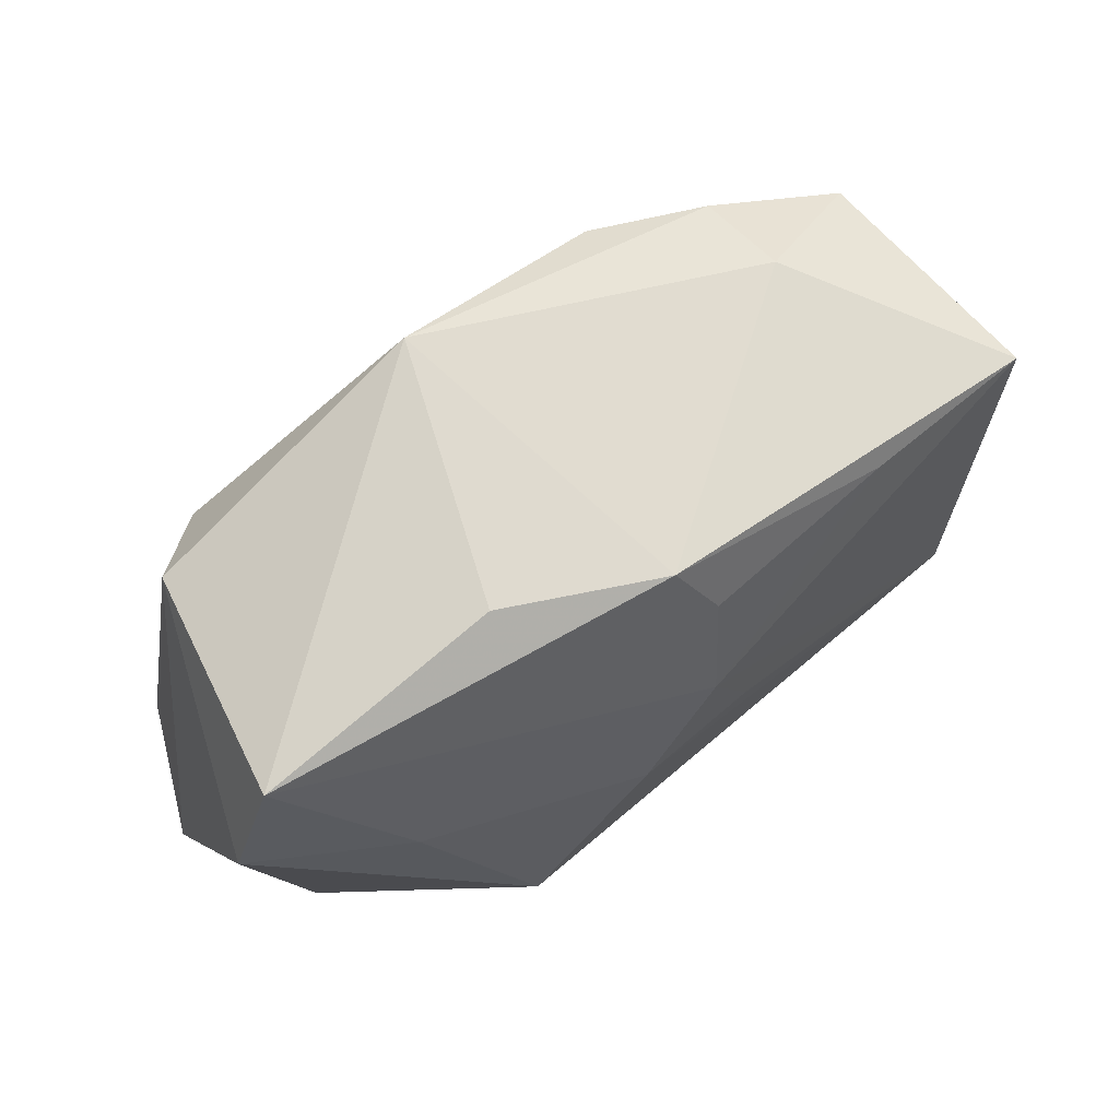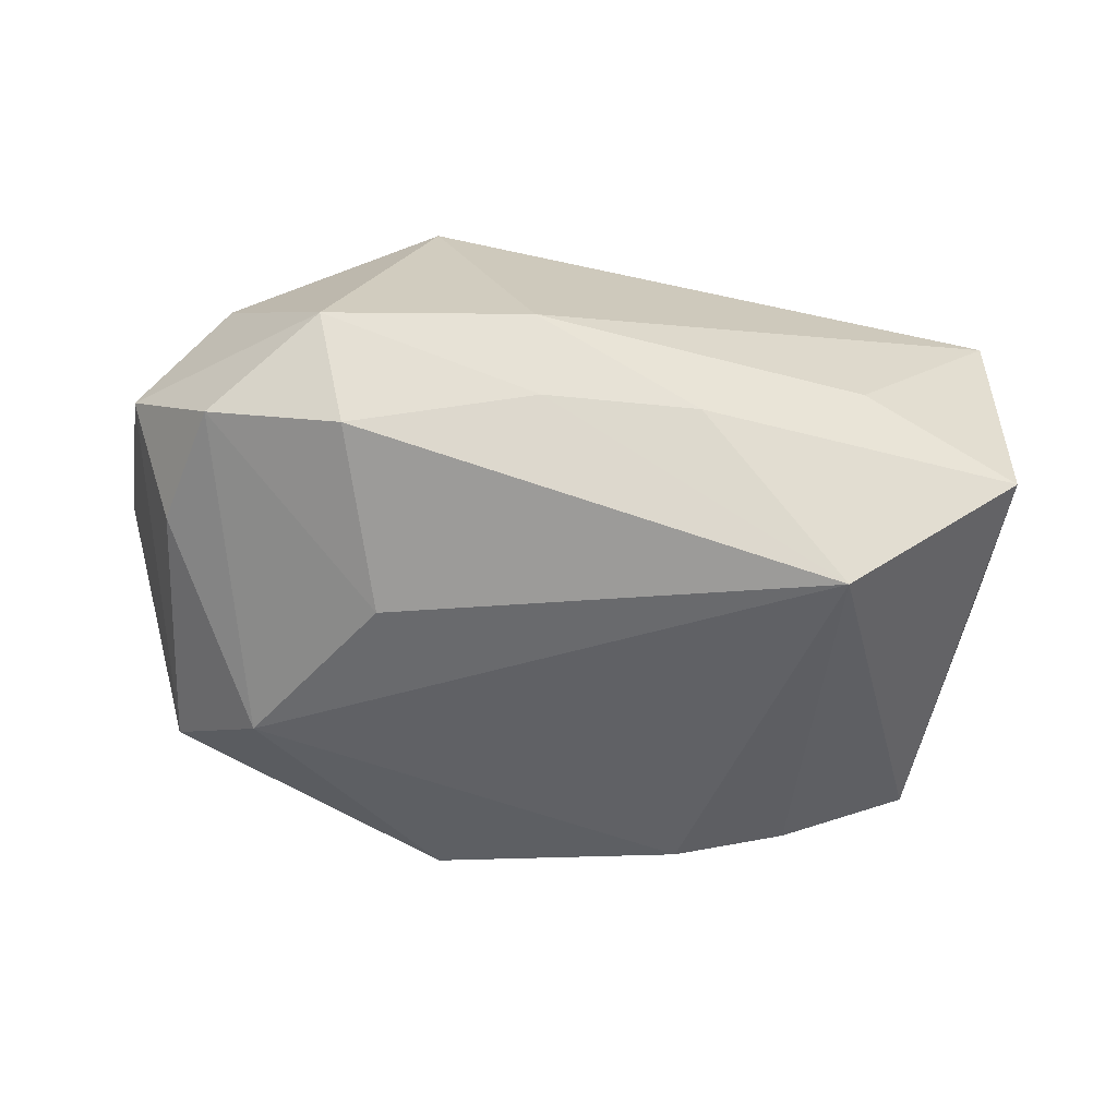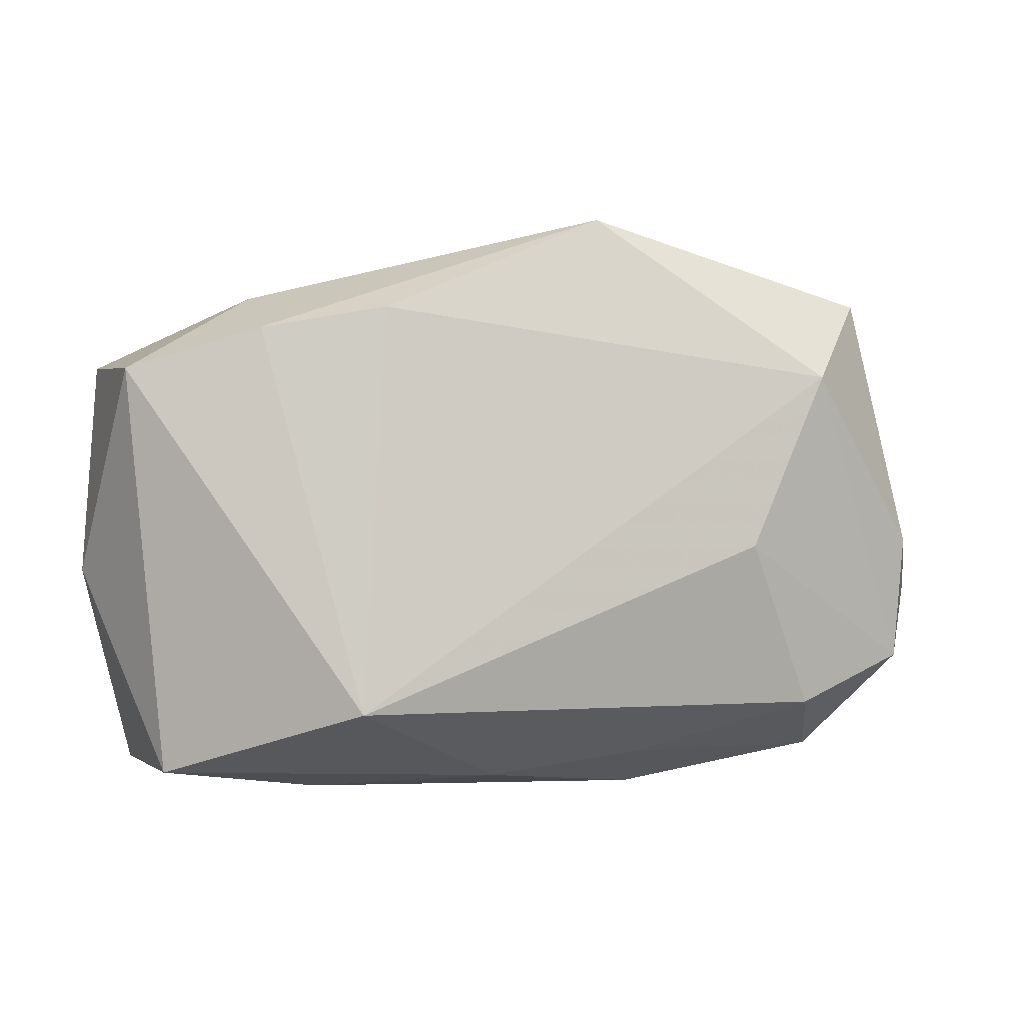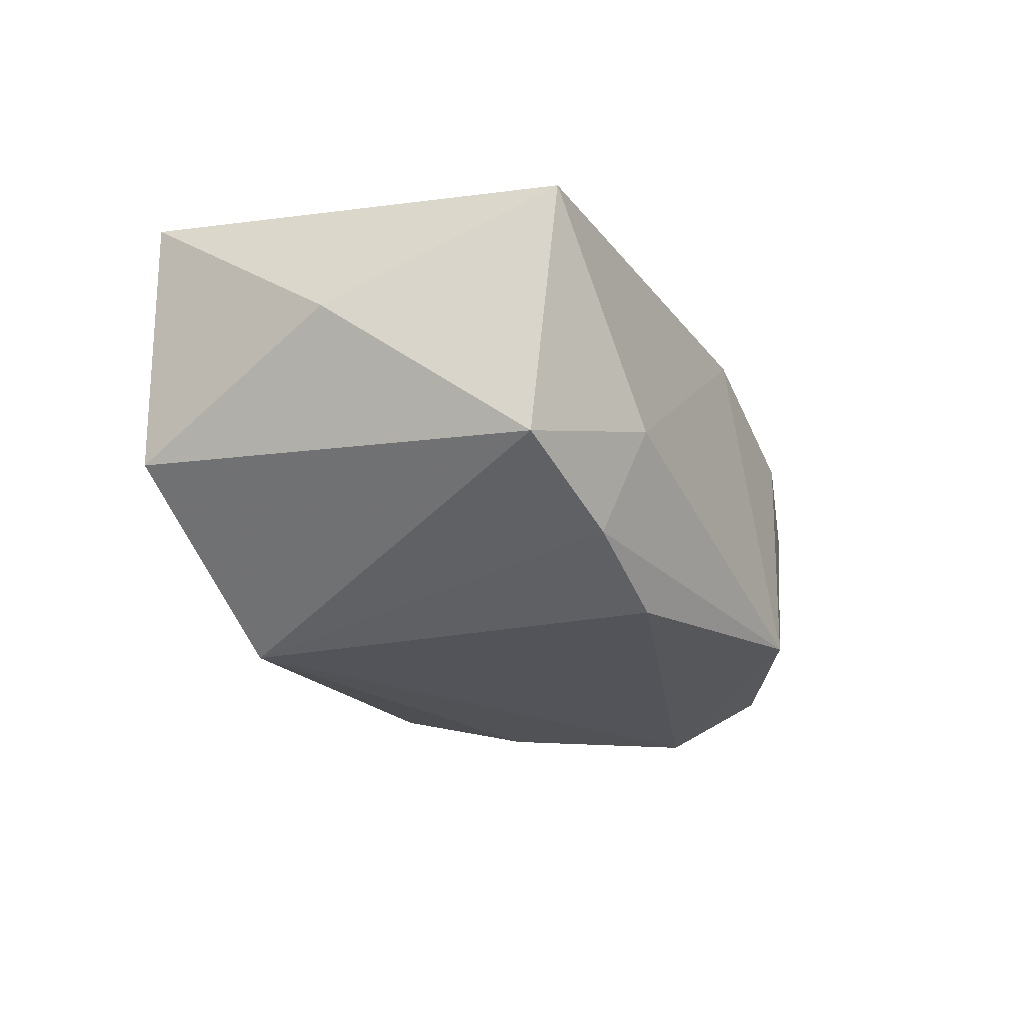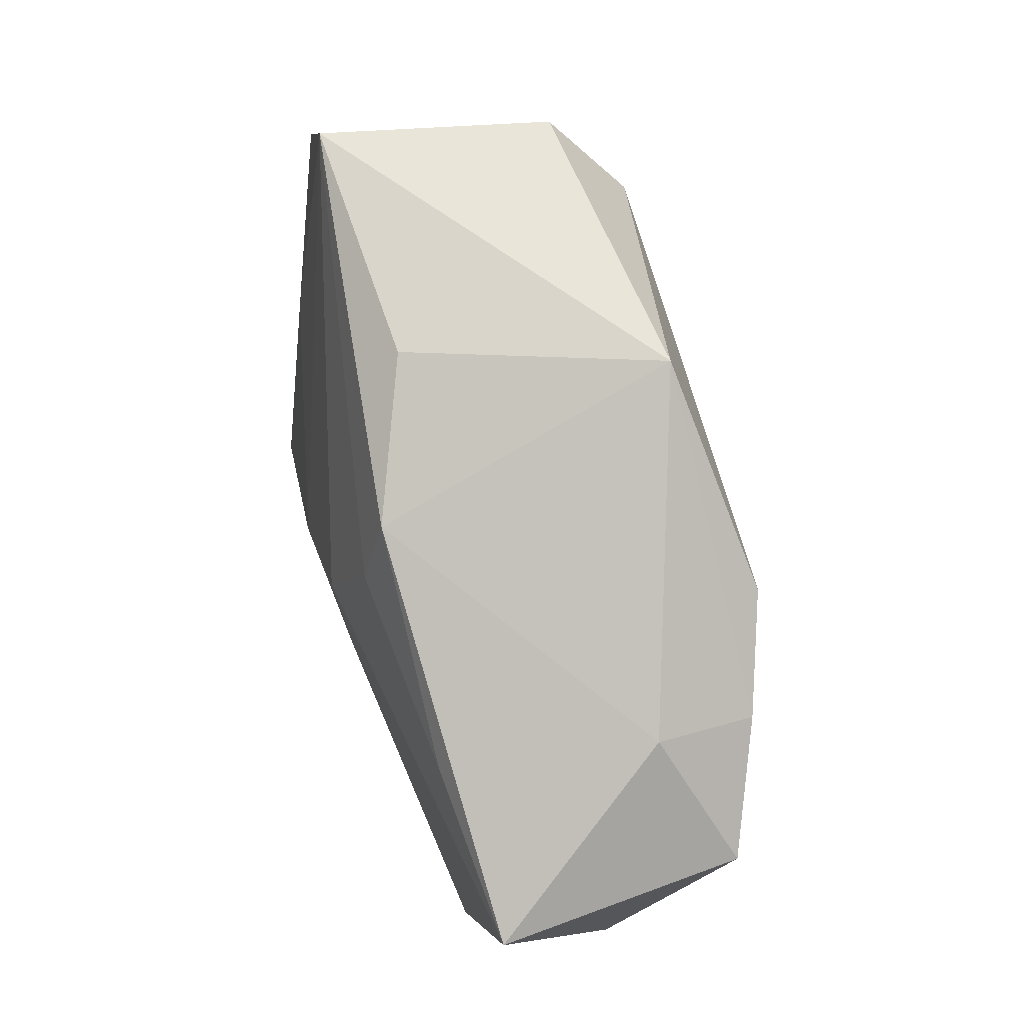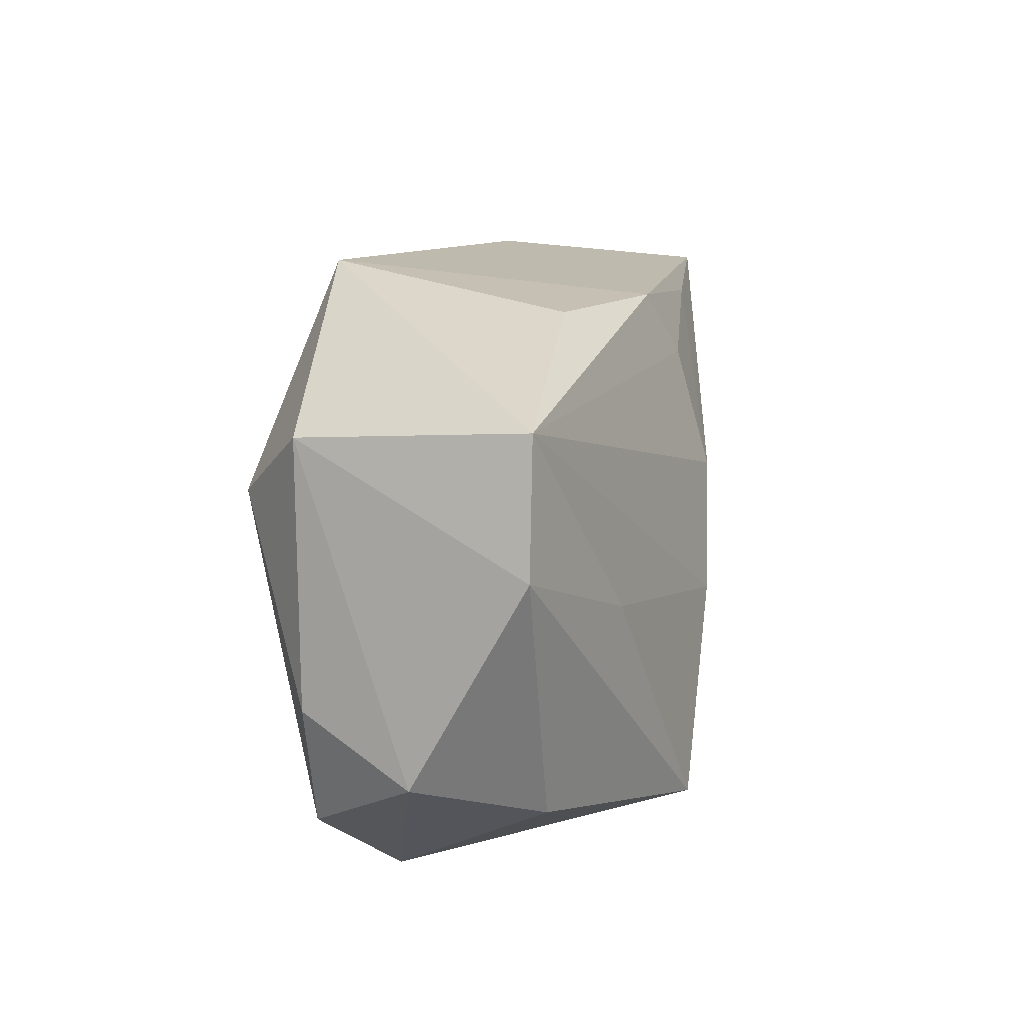
<metadata>
{"format":"obj","ext":"obj","renderer":"f3d","projection":"perspective","resolution":1024,"background":"white","views":[{"elev":71.7,"azim":-38.8,"up":"+Y"},{"elev":-53.1,"azim":-17.9,"up":"+Z"},{"elev":-3.1,"azim":163.1,"up":"+Y"},{"elev":-20.7,"azim":104.9,"up":"+Z"},{"elev":79.1,"azim":71.1,"up":"+Y"},{"elev":24.8,"azim":-81.8,"up":"+Y"}]}
</metadata>
<code>
v 0.02554 0.02011 -0.003888
v 0.02592 0.01629 -0.01279
v 0.03712 0.01284 -0.007677
v 0.0009423 0.006607 0.019
v 0.01852 -0.02487 -0.0007508
v 0.03748 0.01535 0.01435
v 0.02129 0.017 0.01479
v -0.029 -0.02132 -0.005711
v 0.03956 -0.004737 0.004691
v -0.0183 -0.002751 -0.01906
v 0.0335 -0.02285 0.01739
v -0.03604 -0.01274 -0.01143
v -0.0131 0.02607 0.006682
v -0.01899 -0.01774 0.01932
v -0.03517 0.02379 0.006893
v -0.03083 0.02043 -0.01337
v -0.04184 -0.005518 -0.002251
v -0.006836 -0.002771 0.01979
v -0.03565 -0.01047 0.008322
v 0.0156 0.01794 -0.0169
v -0.01159 -0.02487 -0.002648
v 0.003114 0.01704 0.01567
v 0.0005238 0.0234 0.01284
v 0.005178 -0.004398 0.01922
v 0.01797 -0.01762 -0.01906
v -0.03682 -0.00172 -0.01214
v -0.009998 -0.02168 -0.009611
v -0.02539 -0.01705 -0.01424
v 0.003412 -0.02368 -0.00843
v -0.02669 0.004843 0.01345
v -0.03972 0.01292 0.00731
v 0.03313 -0.02305 -0.005457
v -0.004495 0.02704 -0.01518
v -0.02512 0.01288 -0.01906
f 15 22 23
f 30 14 18
f 18 15 30
f 14 30 31
f 31 30 15
f 17 31 16
f 16 31 15
f 16 15 33
f 33 34 16
f 9 3 6
f 6 3 1
f 33 23 1
f 1 23 6
f 14 8 21
f 17 8 19
f 19 8 14
f 19 31 17
f 14 31 19
f 4 15 18
f 4 22 15
f 33 15 13
f 13 23 33
f 15 23 13
f 6 23 7
f 7 23 22
f 7 4 6
f 22 4 7
f 20 34 33
f 25 34 20
f 18 14 11
f 14 21 11
f 11 9 6
f 6 4 11
f 10 34 25
f 25 28 10
f 27 21 8
f 8 28 27
f 27 28 25
f 12 8 17
f 12 28 8
f 34 10 12
f 12 10 28
f 33 1 2
f 2 20 33
f 2 1 3
f 2 3 25
f 25 20 2
f 9 11 32
f 3 9 32
f 25 3 32
f 24 4 18
f 18 11 24
f 24 11 4
f 17 16 26
f 26 12 17
f 26 16 34
f 34 12 26
f 25 32 29
f 29 27 25
f 21 27 29
f 5 11 21
f 5 32 11
f 21 29 5
f 5 29 32

</code>
